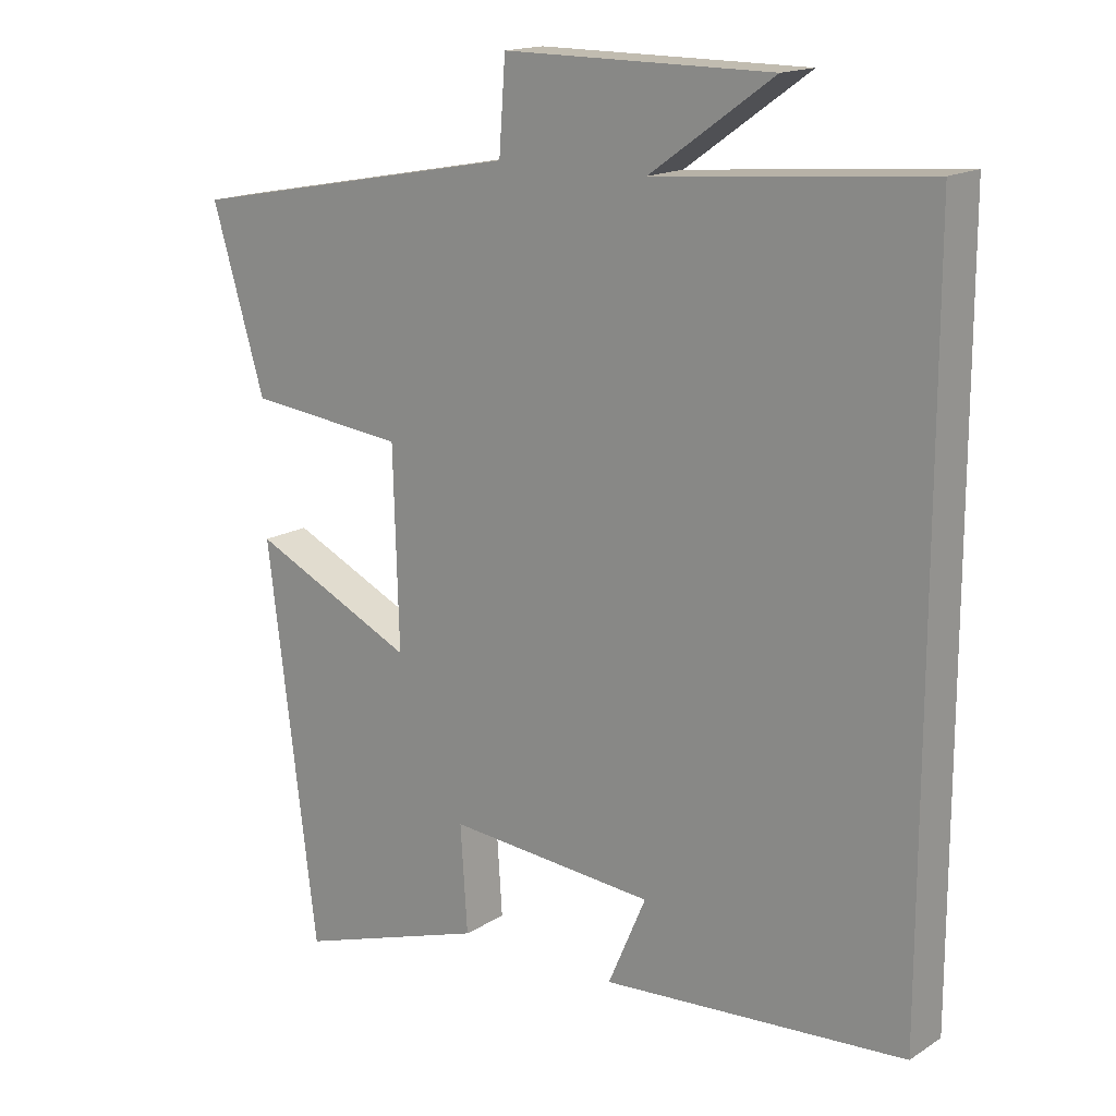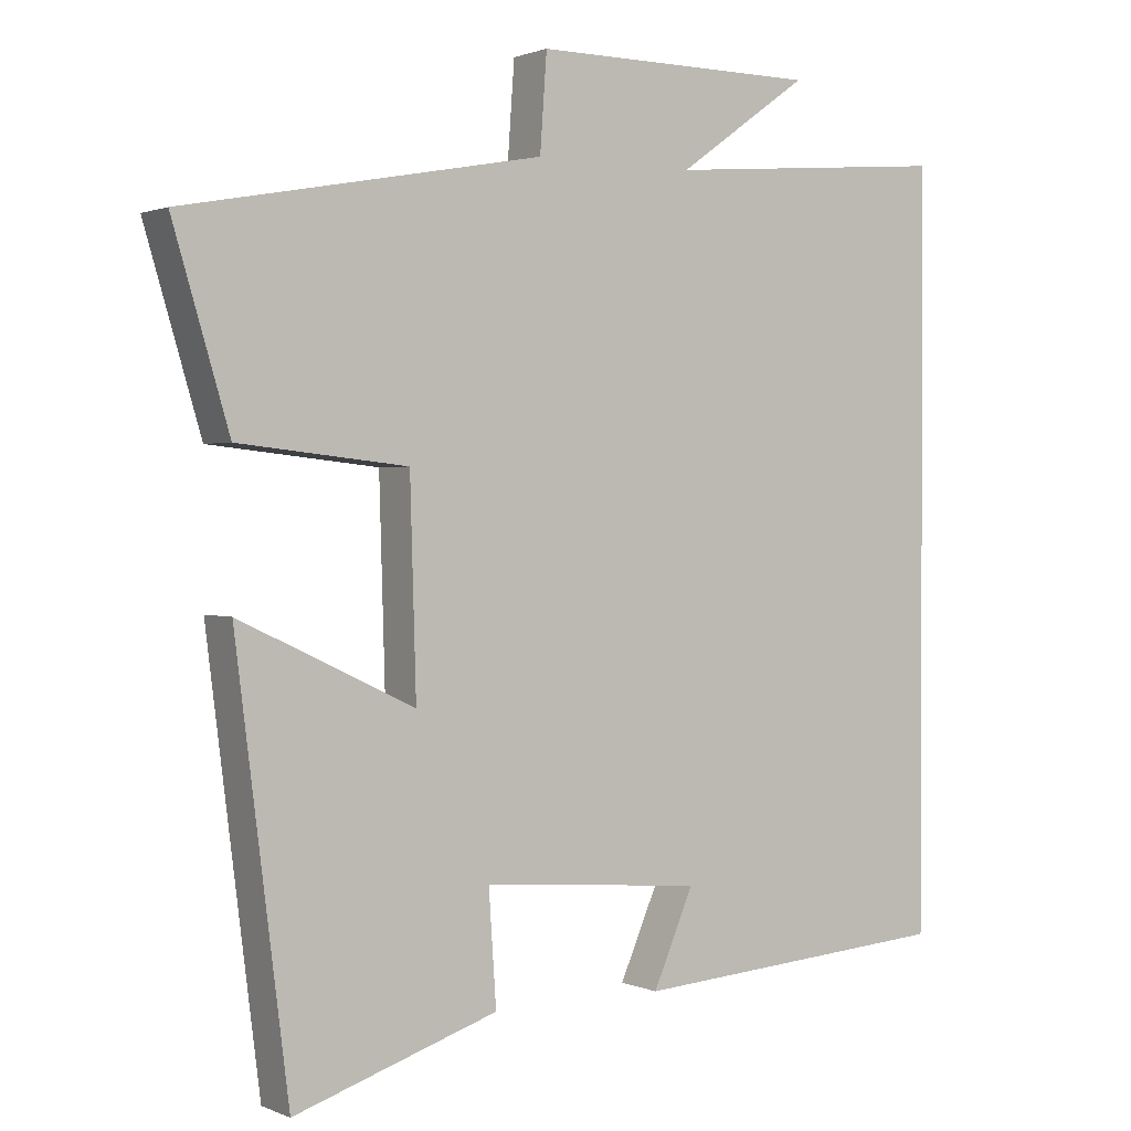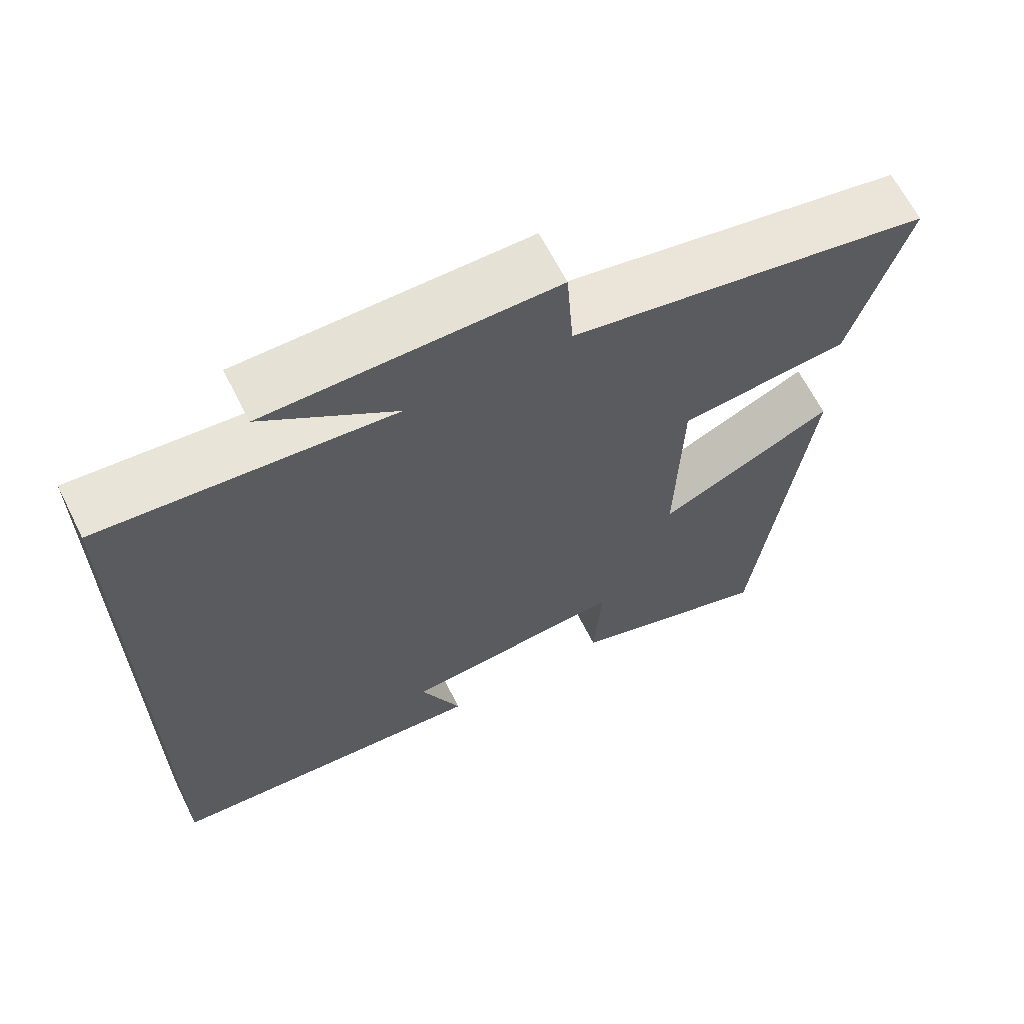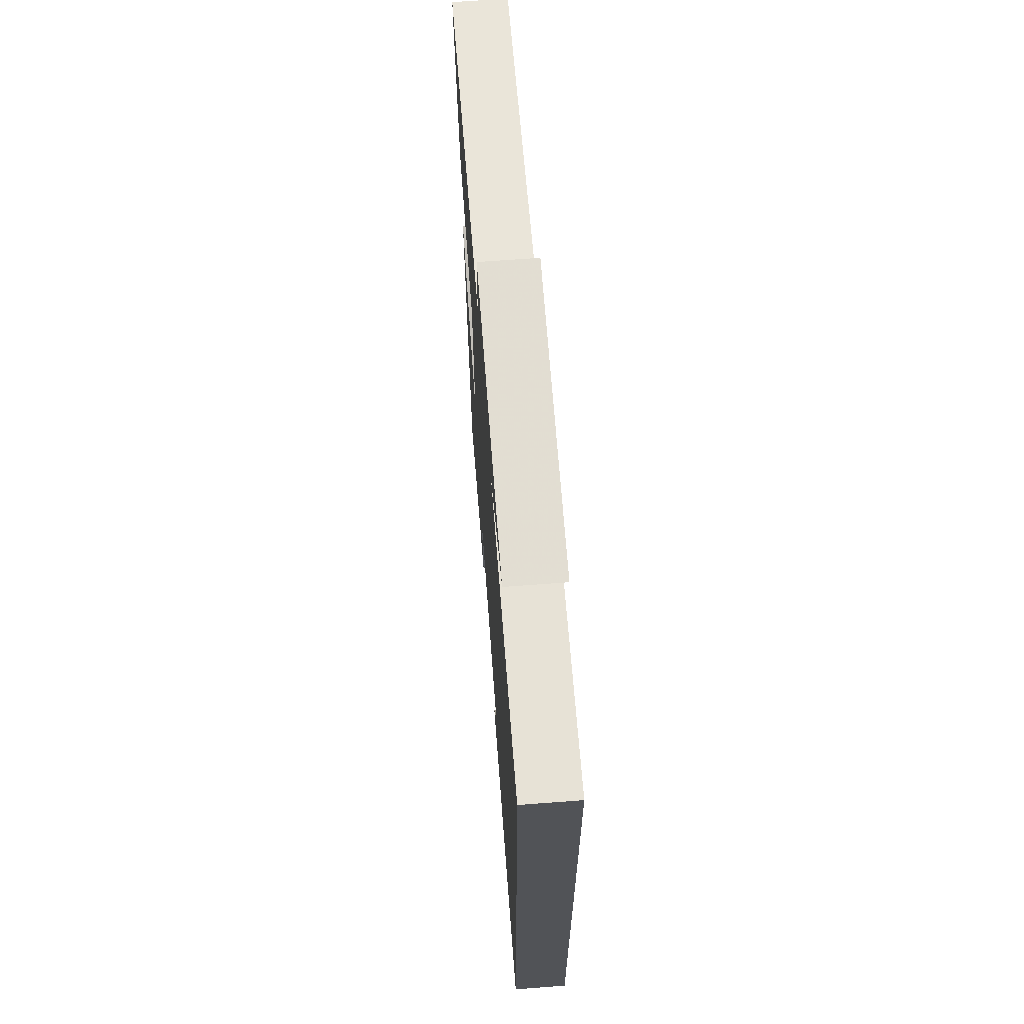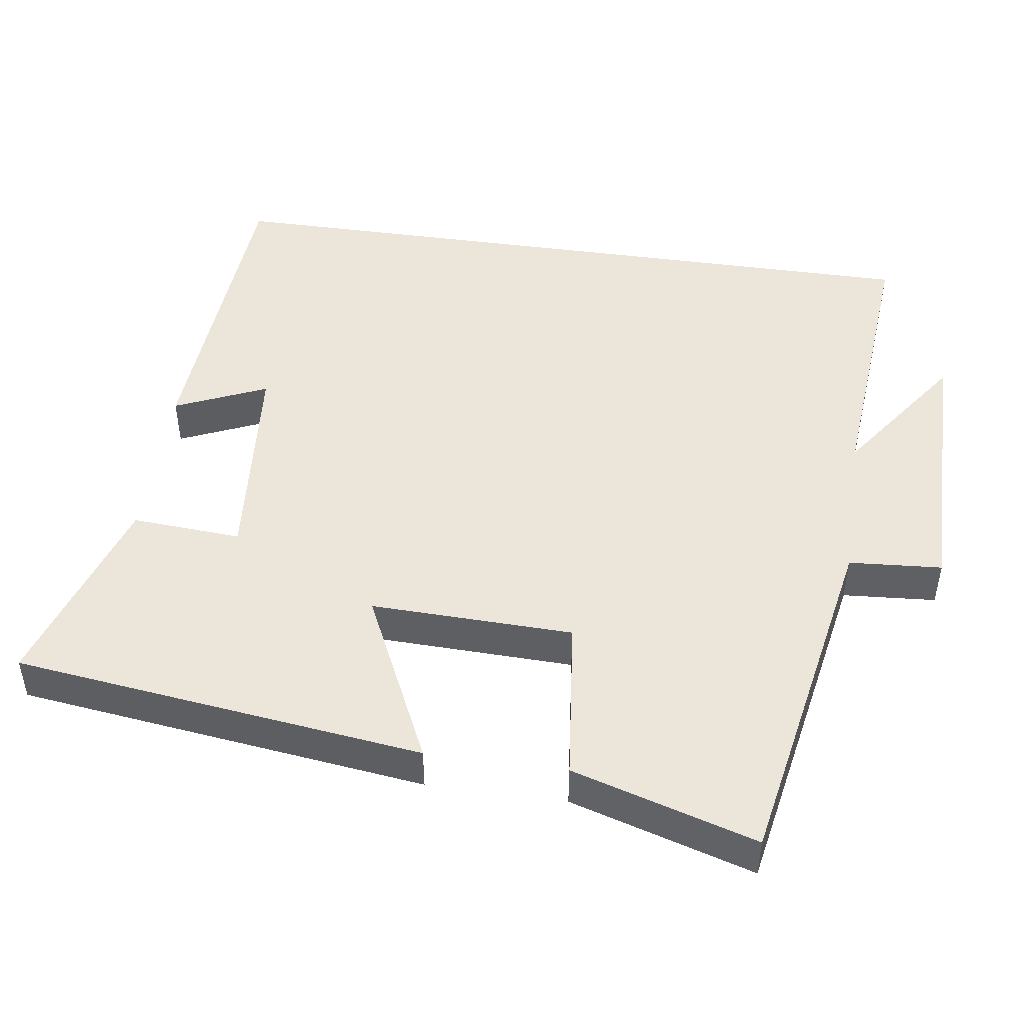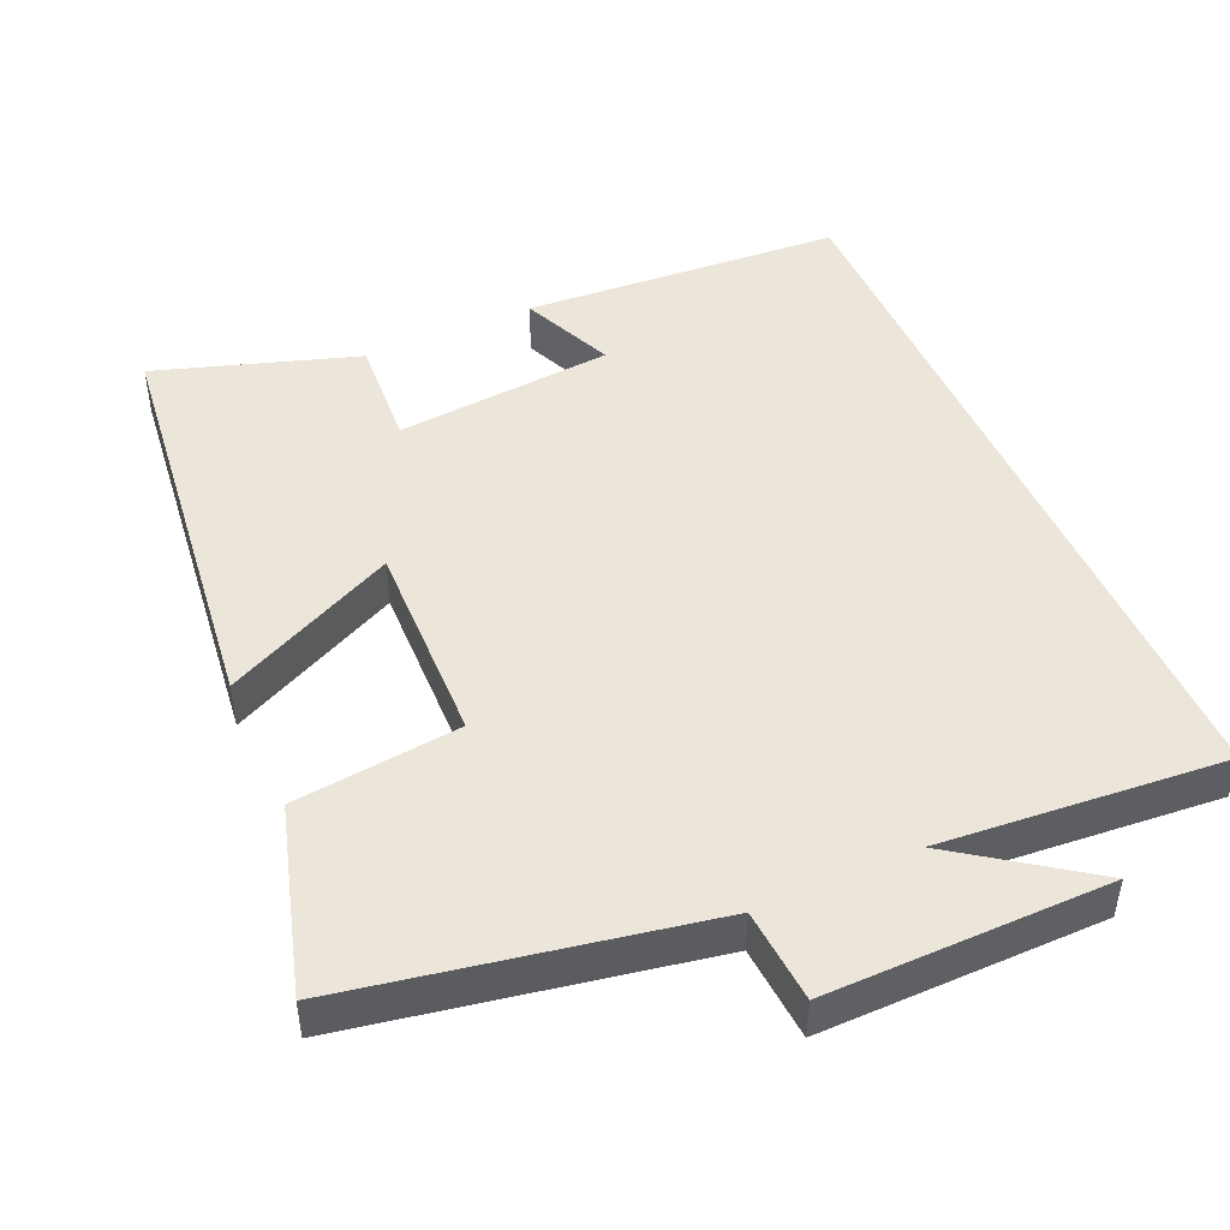
<metadata>
{"format":"obj","ext":"obj","renderer":"f3d","projection":"perspective","resolution":1024,"background":"white","views":[{"elev":16.3,"azim":38.5,"up":"+Z"},{"elev":1.2,"azim":-34.1,"up":"+Z"},{"elev":64.8,"azim":153.3,"up":"+Z"},{"elev":67.8,"azim":85.7,"up":"+Z"},{"elev":47.8,"azim":-81.9,"up":"+Y"},{"elev":47.4,"azim":-24.1,"up":"+Y"}]}
</metadata>
<code>
v -0.43 0.07 -0.589
v -0.5 0.07 -0.031
v -0.267 0.07 -0.141
v -0.275 0.07 0.135
v -0.5 0.07 0.159
v -0.575 0.07 0.41
v -0.097 0.07 0.5
v -0.088 0.07 0.627
v 0.292 0.07 0.625
v 0.117 0.07 0.5
v 0.5 0.07 0.533
v 0.5 0.07 -0.469
v 0.071 0.07 -0.5
v 0.125 0.07 -0.375
v -0.169 0.07 -0.351
v -0.159 0.07 -0.5
v -0.43 0 -0.589
v -0.5 0 -0.031
v -0.267 0 -0.141
v -0.275 0 0.135
v -0.5 0 0.159
v -0.575 0 0.41
v -0.097 0 0.5
v -0.088 0 0.627
v 0.292 0 0.625
v 0.117 0 0.5
v 0.5 0 0.533
v 0.5 0 -0.469
v 0.071 0 -0.5
v 0.125 0 -0.375
v -0.169 0 -0.351
v -0.159 0 -0.5
f 15 16 1 2
f 14 15 2 3
f 12 13 14
f 10 11 12 14
f 10 14 3 4
f 7 8 9 10
f 6 7 10
f 4 5 6 10
f 18 17 32 31
f 19 18 31 30
f 30 29 28
f 30 28 27 26
f 20 19 30 26
f 26 25 24 23
f 26 23 22
f 26 22 21 20
f 1 17 18 2
f 2 18 19 3
f 3 19 20 4
f 4 20 21 5
f 5 21 22 6
f 6 22 23 7
f 7 23 24 8
f 8 24 25 9
f 9 25 26 10
f 10 26 27 11
f 11 27 28 12
f 12 28 29 13
f 13 29 30 14
f 14 30 31 15
f 15 31 32 16
f 16 32 17 1

</code>
